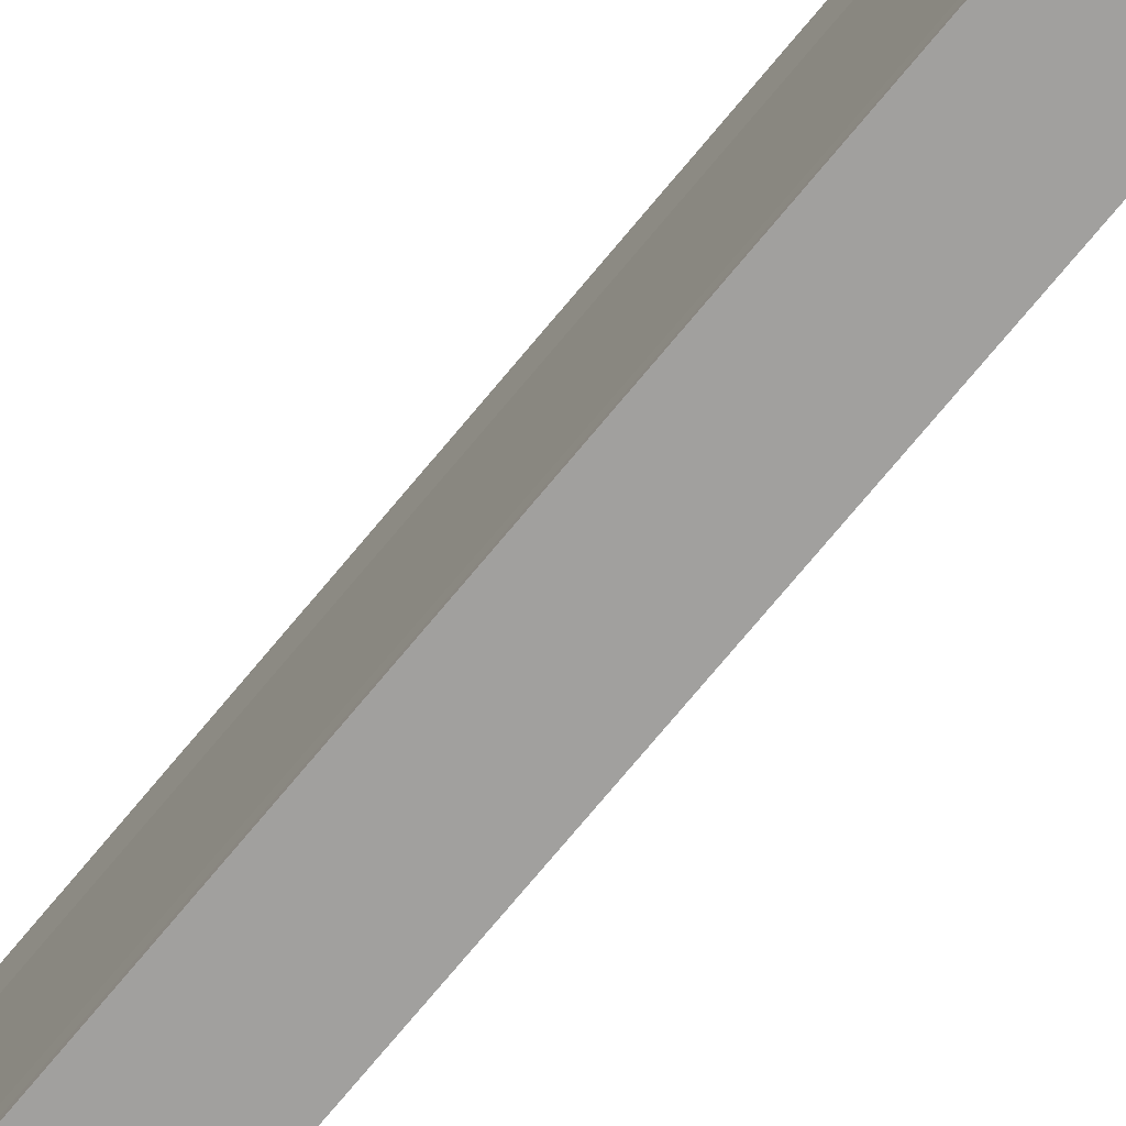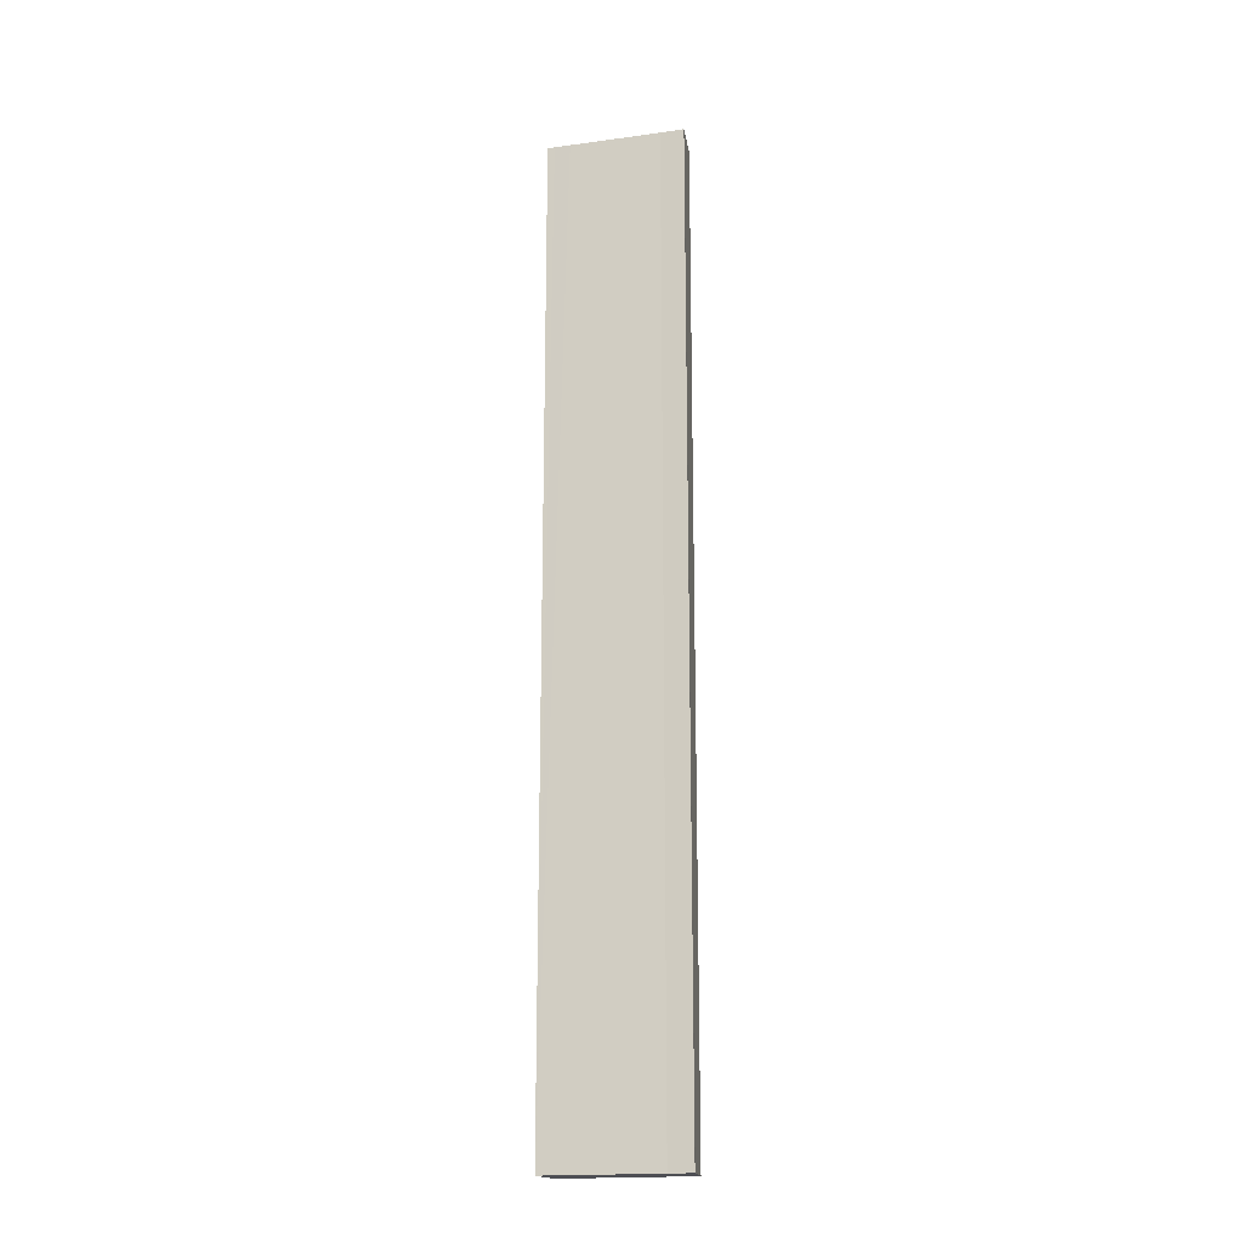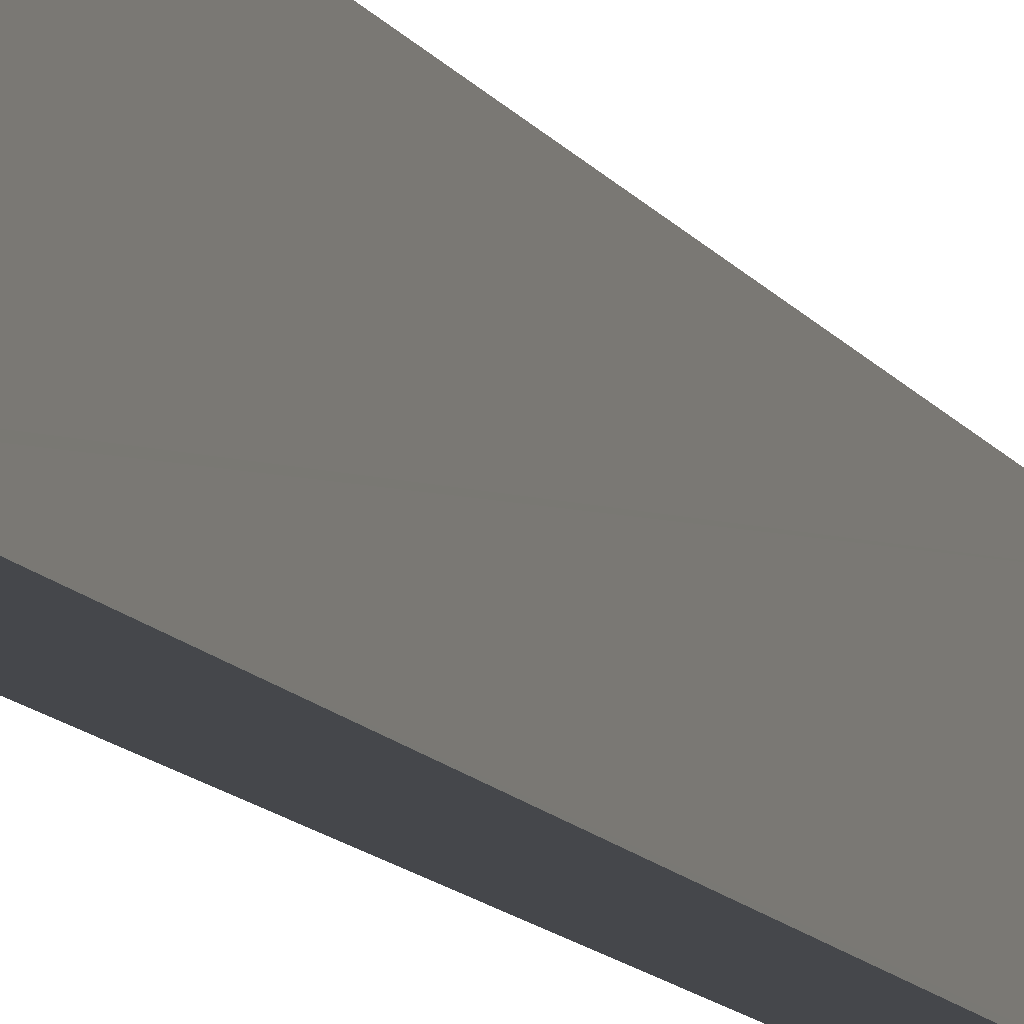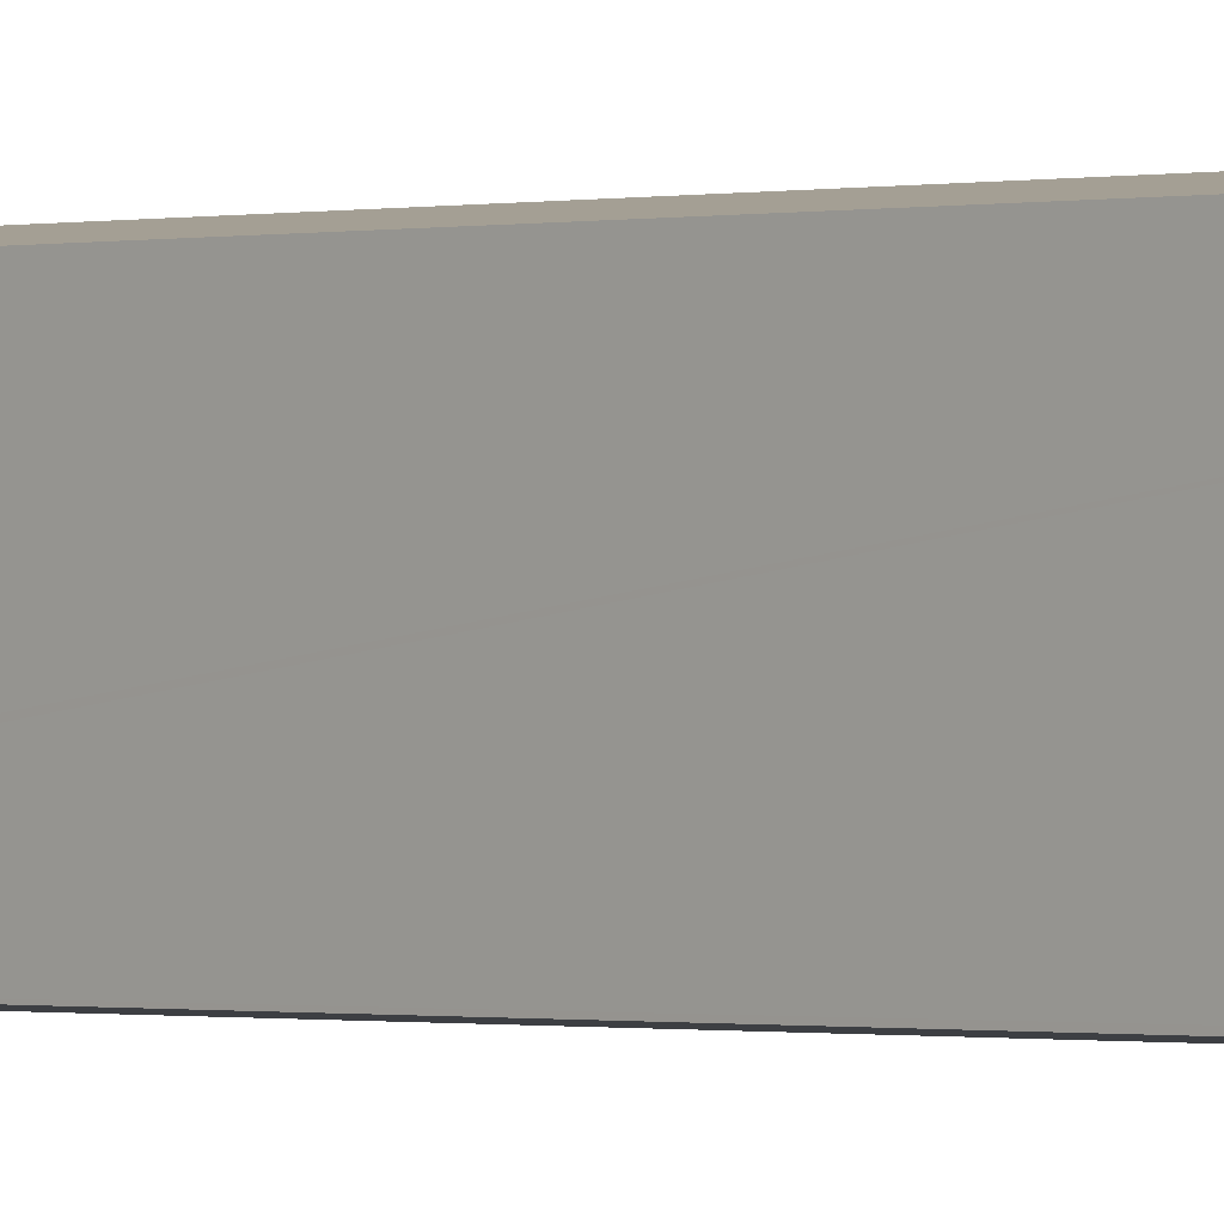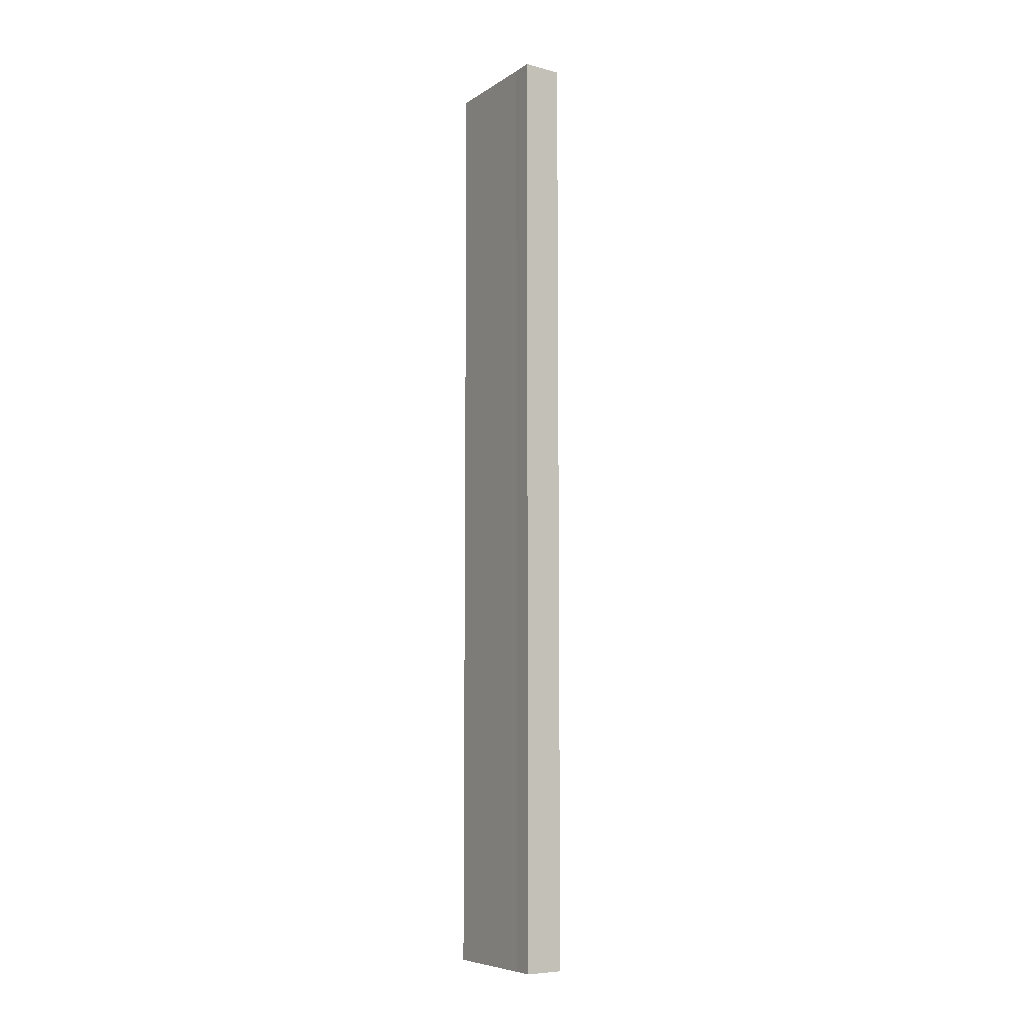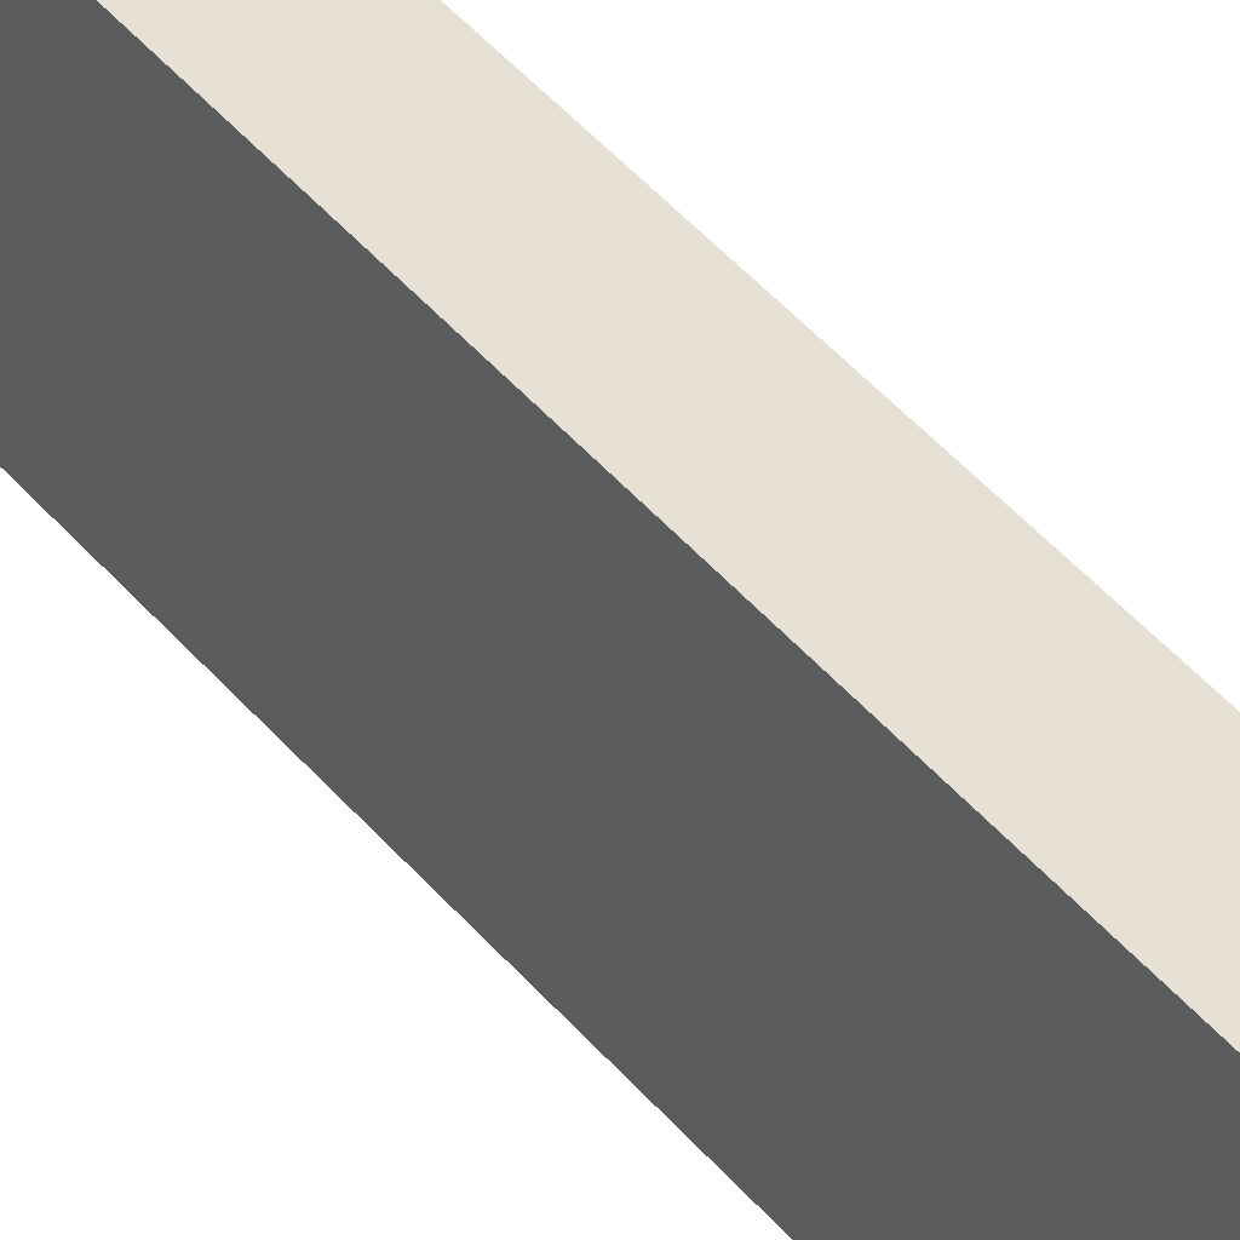
<metadata>
{"format":"obj","ext":"obj","renderer":"f3d","projection":"perspective","resolution":1024,"background":"white","views":[{"elev":-73.9,"azim":-39.7,"up":"+Z"},{"elev":-18.3,"azim":-73.0,"up":"+Y"},{"elev":-9.8,"azim":16.8,"up":"+Z"},{"elev":-0.5,"azim":135.1,"up":"+Z"},{"elev":-7.4,"azim":-28.4,"up":"+Y"},{"elev":40.1,"azim":145.4,"up":"+Z"}]}
</metadata>
<code>
v  0.082 12.38 1.737
v  0.059 12.38 1.441
v  0.064 12.38 1.74
v  0.593 12.38 1.663
v  0.553 12.38 0.068
v  0.011 12.38 0.291
v  0.004 12.38 0.09
v  0 12.38 7.583e-16
v  0.552 12.38 0.035
v  0.552 -2.143e-18 0.035
v  0 0 0
v  0.059 -8.824e-17 1.441
v  0.011 -1.782e-17 0.291
v  0.004 -5.511e-18 0.09
v  0.064 -1.065e-16 1.74
v  0.082 -1.064e-16 1.737
v  0.593 -1.018e-16 1.663
v  0.553 -4.164e-18 0.068
g defaultobject
f 1 2 3
f 2 1 4
f 2 4 5
f 2 5 6
f 6 5 7
f 7 5 8
f 8 5 9
f 10 8 9
f 8 10 11
f 11 7 8
f 7 11 6
f 6 11 2
f 2 11 12
f 12 11 13
f 13 11 14
f 12 3 2
f 3 12 15
f 15 1 3
f 1 15 16
f 16 4 1
f 4 16 17
f 5 10 9
f 10 5 4
f 10 4 18
f 18 4 17
f 12 16 15
f 16 12 17
f 17 12 18
f 18 12 13
f 18 13 14
f 18 14 10
f 10 14 11

</code>
